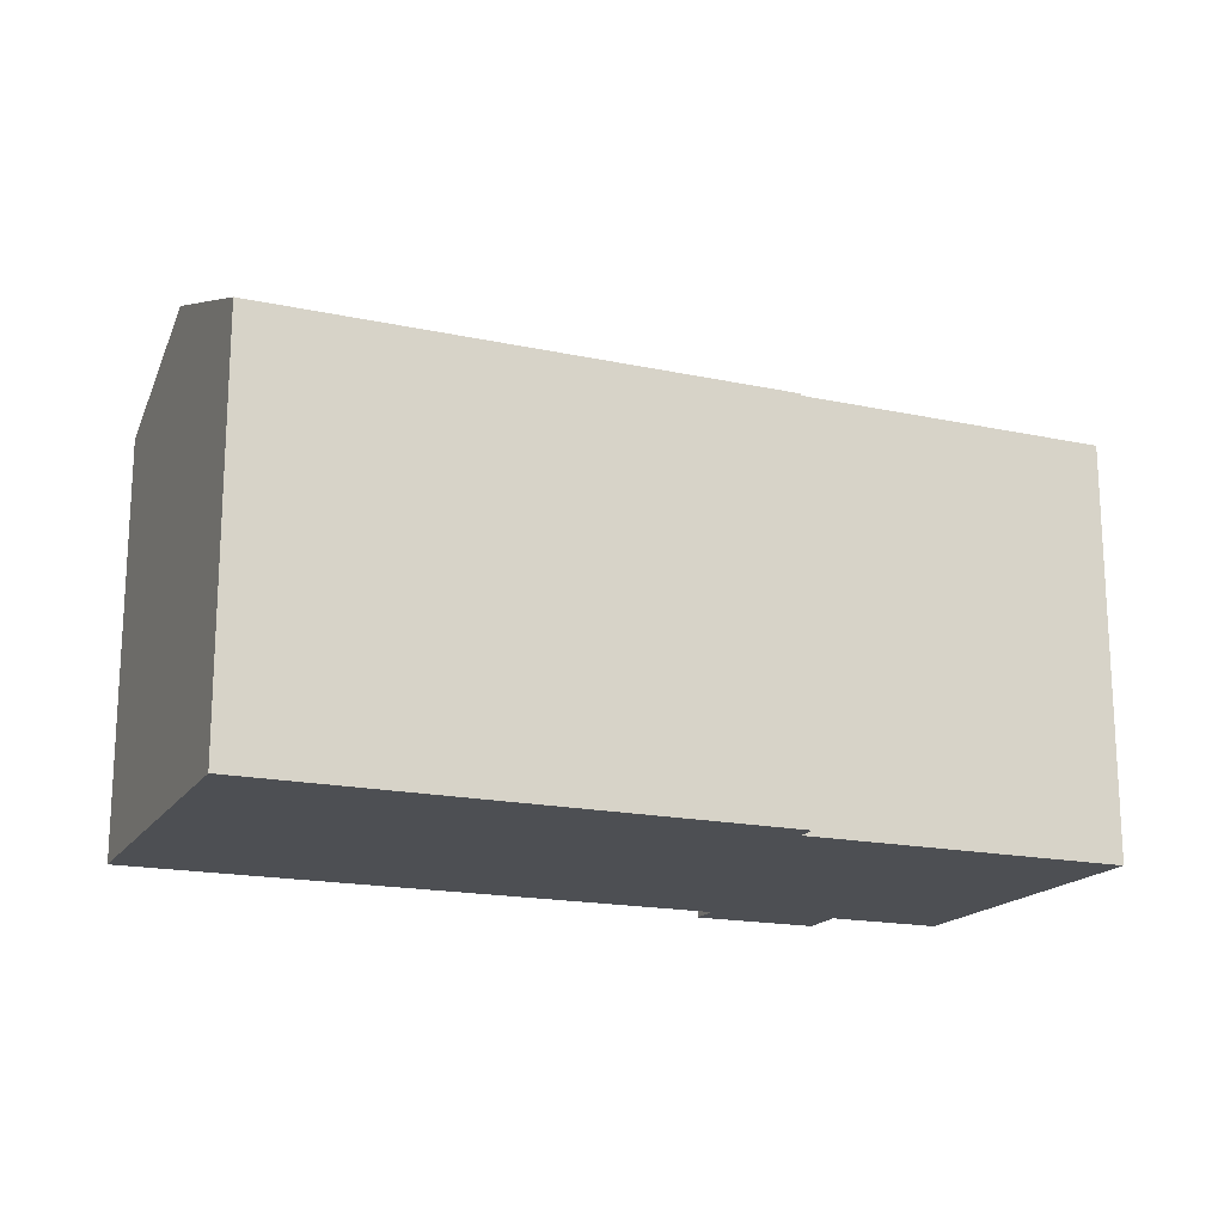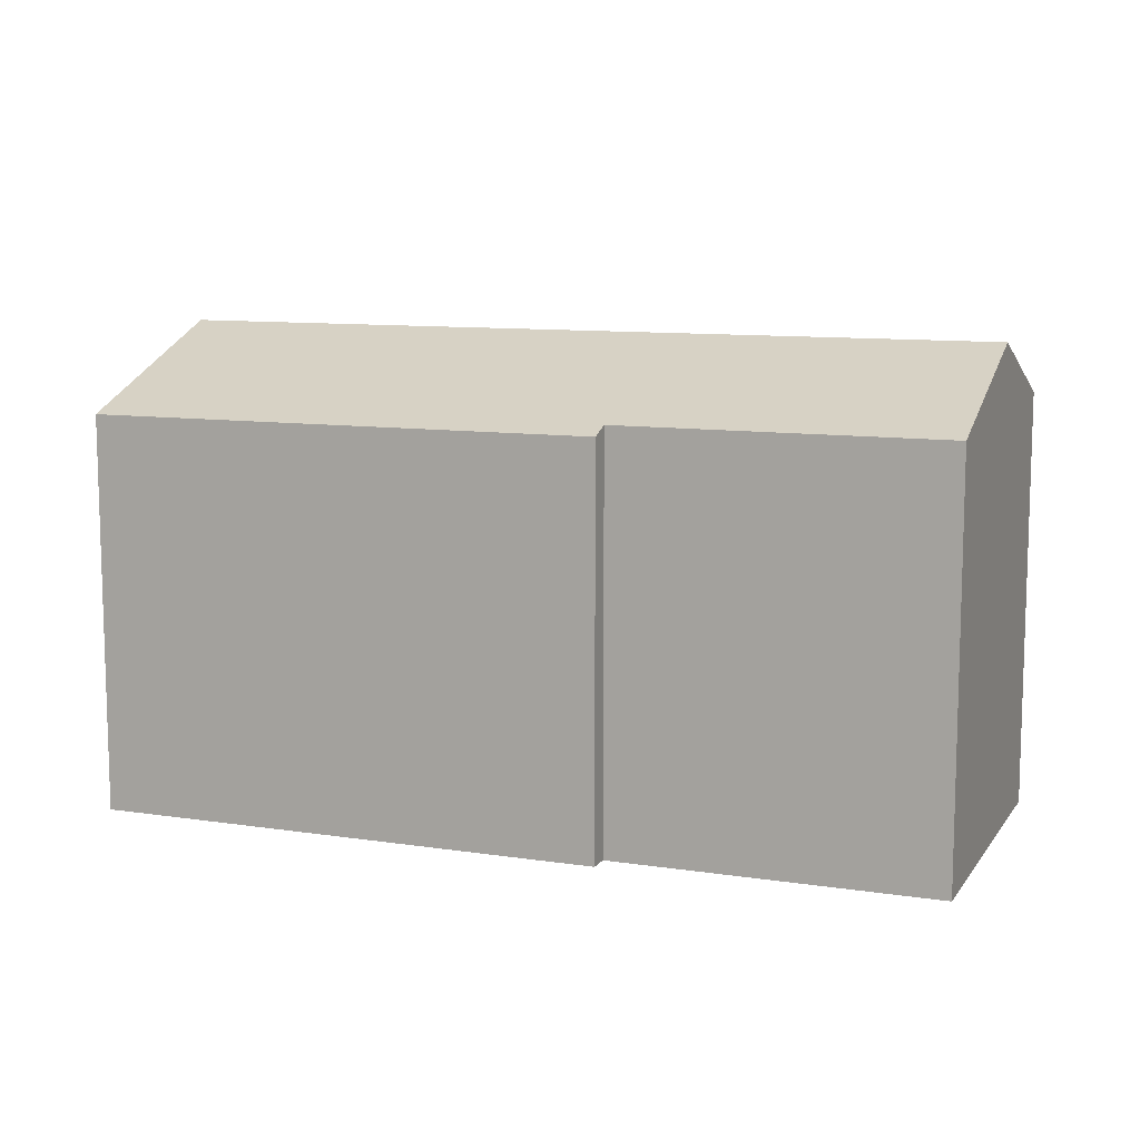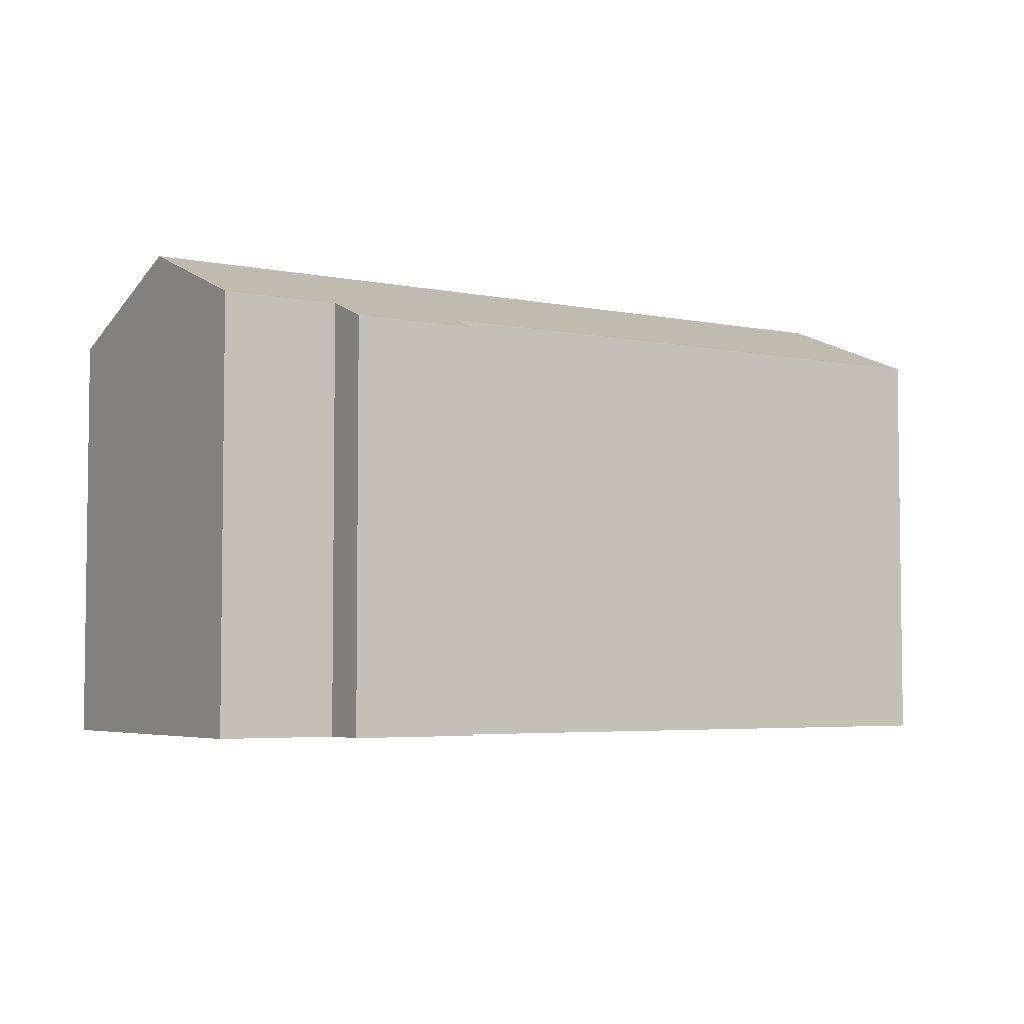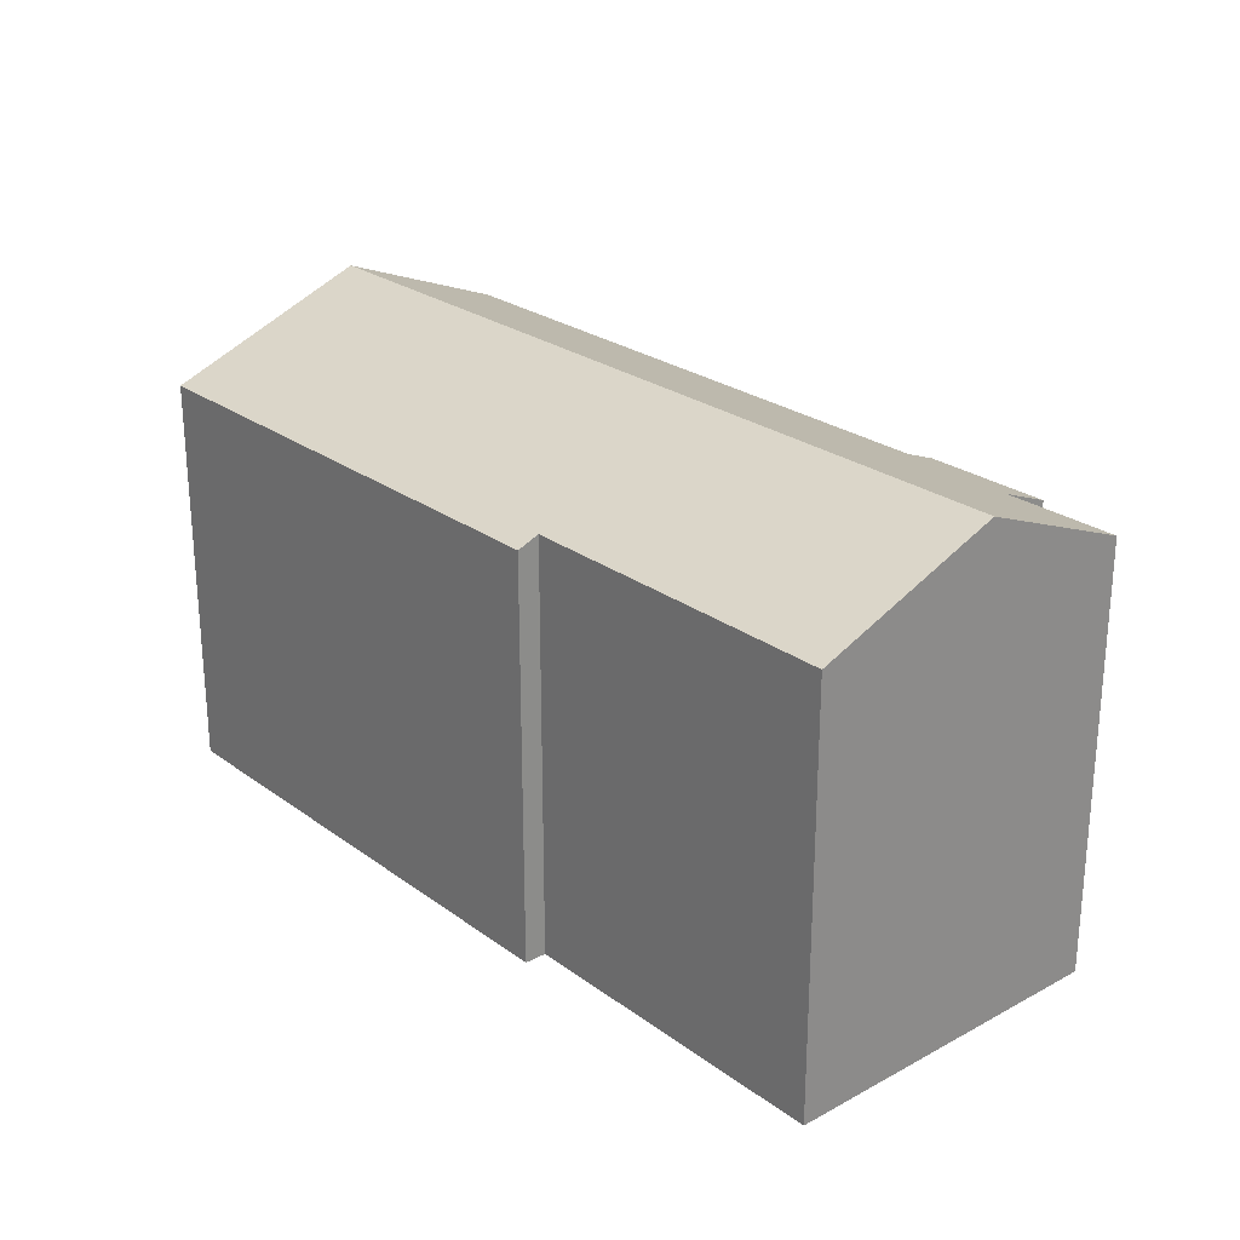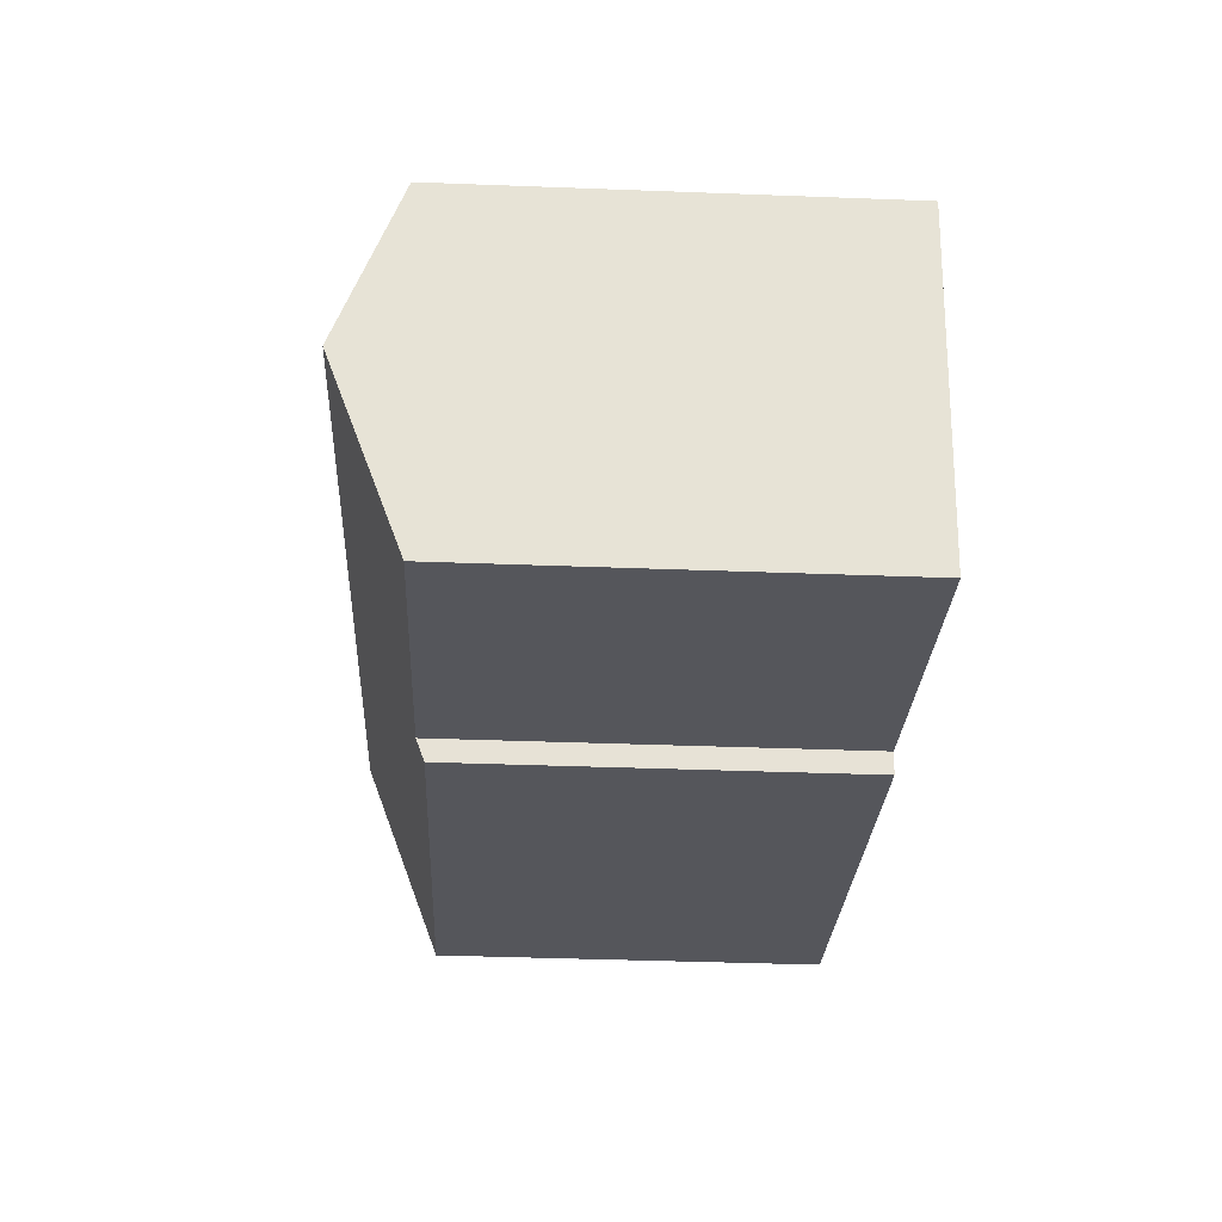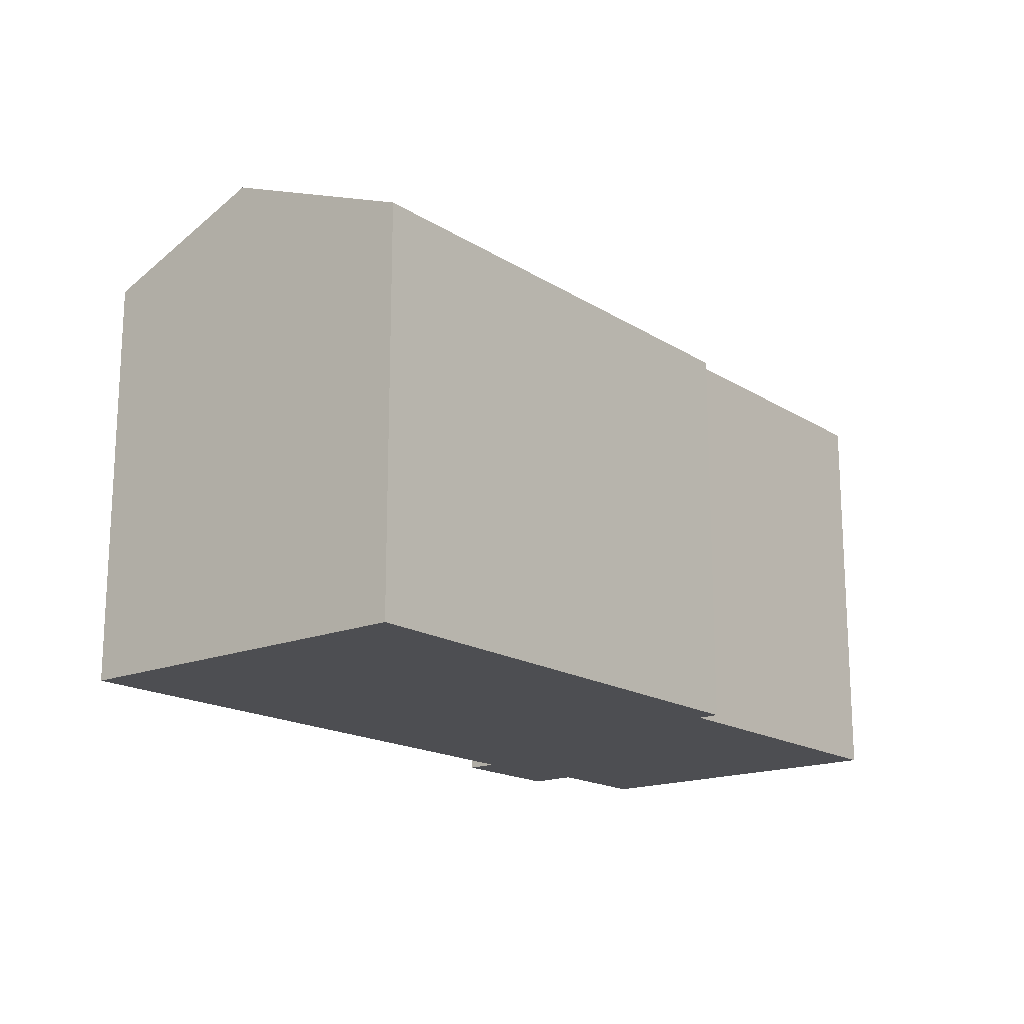
<metadata>
{"format":"obj","ext":"obj","renderer":"f3d","projection":"perspective","resolution":1024,"background":"white","views":[{"elev":-17.6,"azim":143.8,"up":"+Y"},{"elev":10.2,"azim":-172.0,"up":"+Y"},{"elev":-4.5,"azim":-46.5,"up":"+Y"},{"elev":25.4,"azim":-144.0,"up":"+Y"},{"elev":-39.4,"azim":-92.7,"up":"+Z"},{"elev":-17.2,"azim":115.7,"up":"+Y"}]}
</metadata>
<code>
v  1.181 16.13 -5.09
v  8.998 13.76 -9.555
v  2.568 13.75 -11.07
v  29.02 16.13 1.46
v  13.33 13.76 -8.535
v  14.51 13.47 -9.01
v  19.6 13.47 -7.815
v  30.59 13.47 -5.238
v  13.5 13.47 -9.247
v  6.445 13.47 3.208
v  3.836 14.11 0.897
v  3.441 13.48 2.488
v  0 14.11 8.639e-16
v  7.904 13.89 2.438
v  7.664 13.47 3.5
v  27.7 13.89 7.083
v  13.33 5.226e-16 -8.535
v  13.5 5.662e-16 -9.247
v  2.568 6.779e-16 -11.07
v  0 0 0
v  1.181 3.117e-16 -5.09
v  3.836 -5.493e-17 0.897
v  3.441 -1.523e-16 2.488
v  8.998 5.851e-16 -9.555
v  30.59 3.207e-16 -5.238
v  19.6 4.785e-16 -7.815
v  14.51 5.517e-16 -9.01
v  7.664 -2.143e-16 3.5
v  6.445 -1.964e-16 3.208
v  27.7 -4.337e-16 7.083
v  7.904 -1.493e-16 2.438
v  29.02 -8.94e-17 1.46
g defaultobject
f 1 2 3
f 2 1 4
f 2 4 5
f 5 4 6
f 6 4 7
f 7 4 8
f 6 9 5
f 10 11 12
f 11 1 13
f 1 11 4
f 4 11 14
f 14 11 10
f 14 10 15
f 4 14 16
f 9 17 5
f 17 9 18
f 19 1 3
f 1 19 13
f 13 19 20
f 20 19 21
f 22 12 11
f 12 22 23
f 17 2 5
f 2 17 3
f 3 17 19
f 19 17 24
f 25 7 8
f 7 25 26
f 7 26 6
f 6 26 9
f 9 26 18
f 18 26 27
f 13 22 11
f 22 13 20
f 23 10 12
f 10 23 15
f 15 23 28
f 28 23 29
f 14 30 16
f 30 14 31
f 15 31 14
f 31 15 28
f 30 4 16
f 4 30 8
f 8 30 25
f 25 30 32
f 21 22 20
f 22 21 29
f 29 21 28
f 28 21 31
f 31 21 30
f 30 21 19
f 30 19 24
f 30 24 17
f 30 17 32
f 32 17 18
f 32 18 27
f 32 27 26
f 32 26 25
f 29 23 22

</code>
